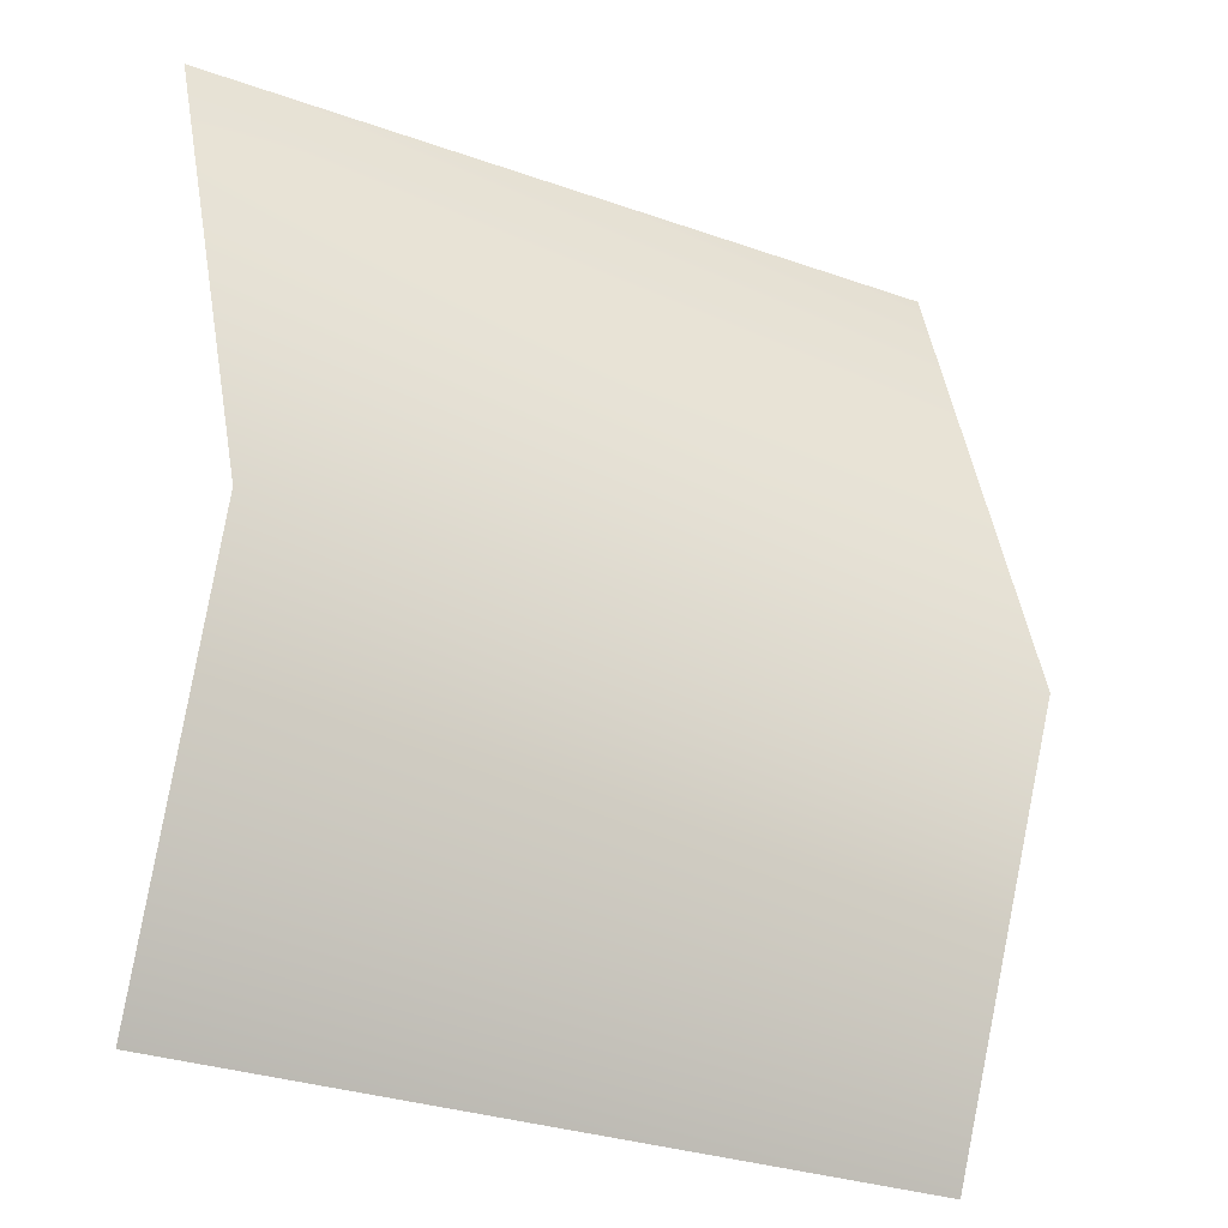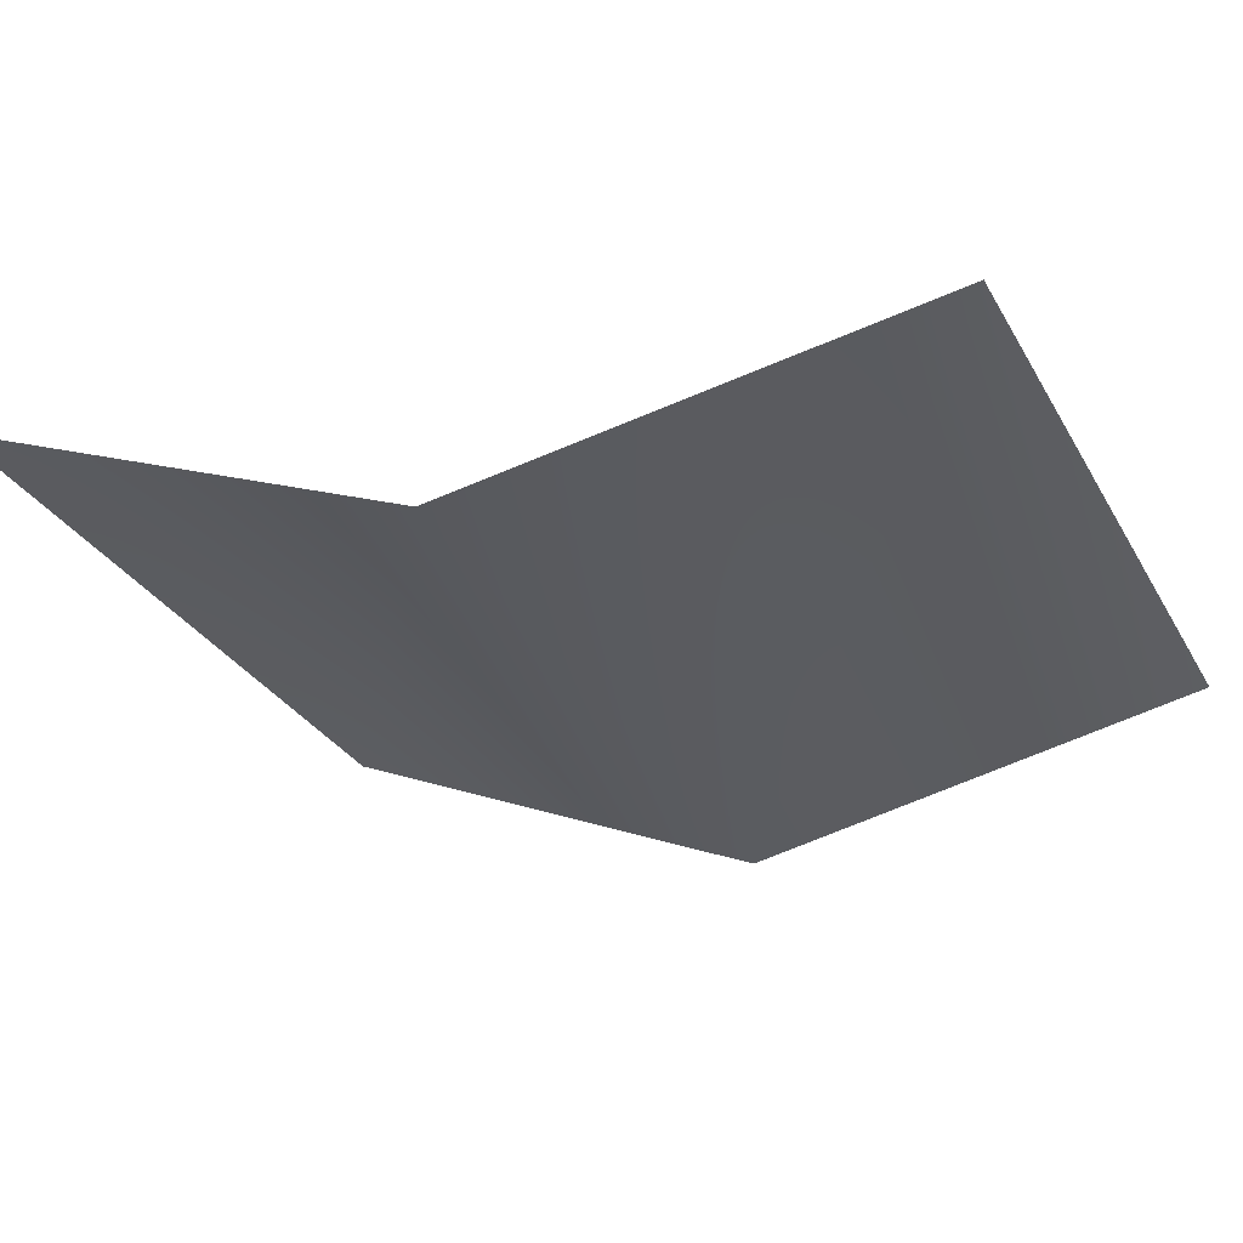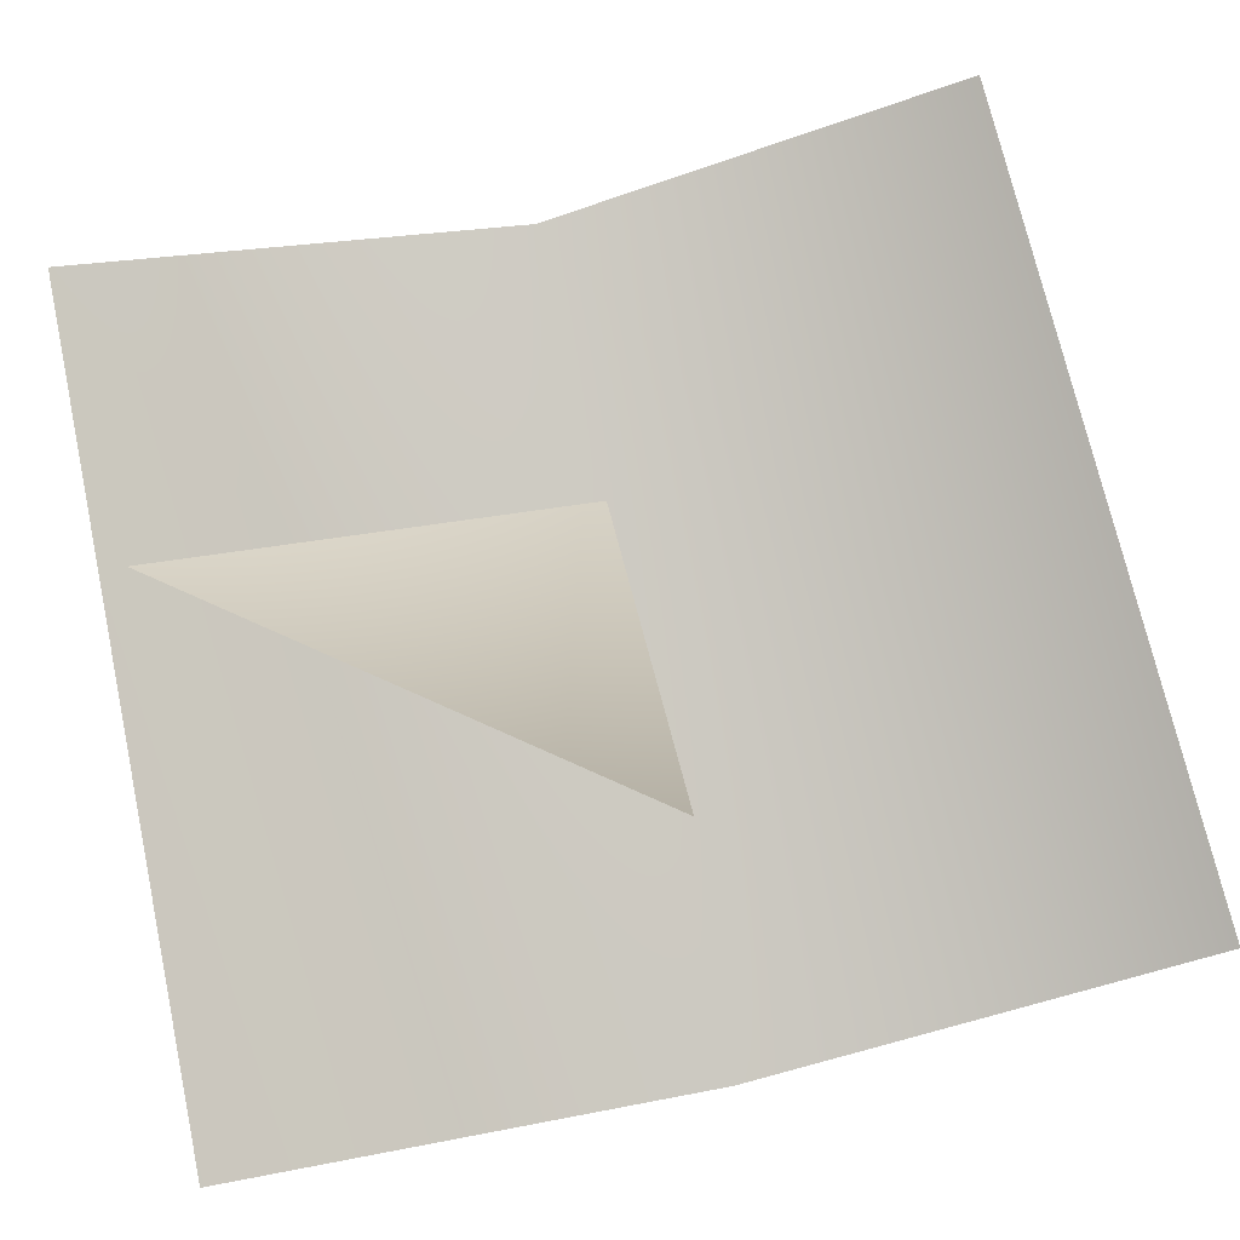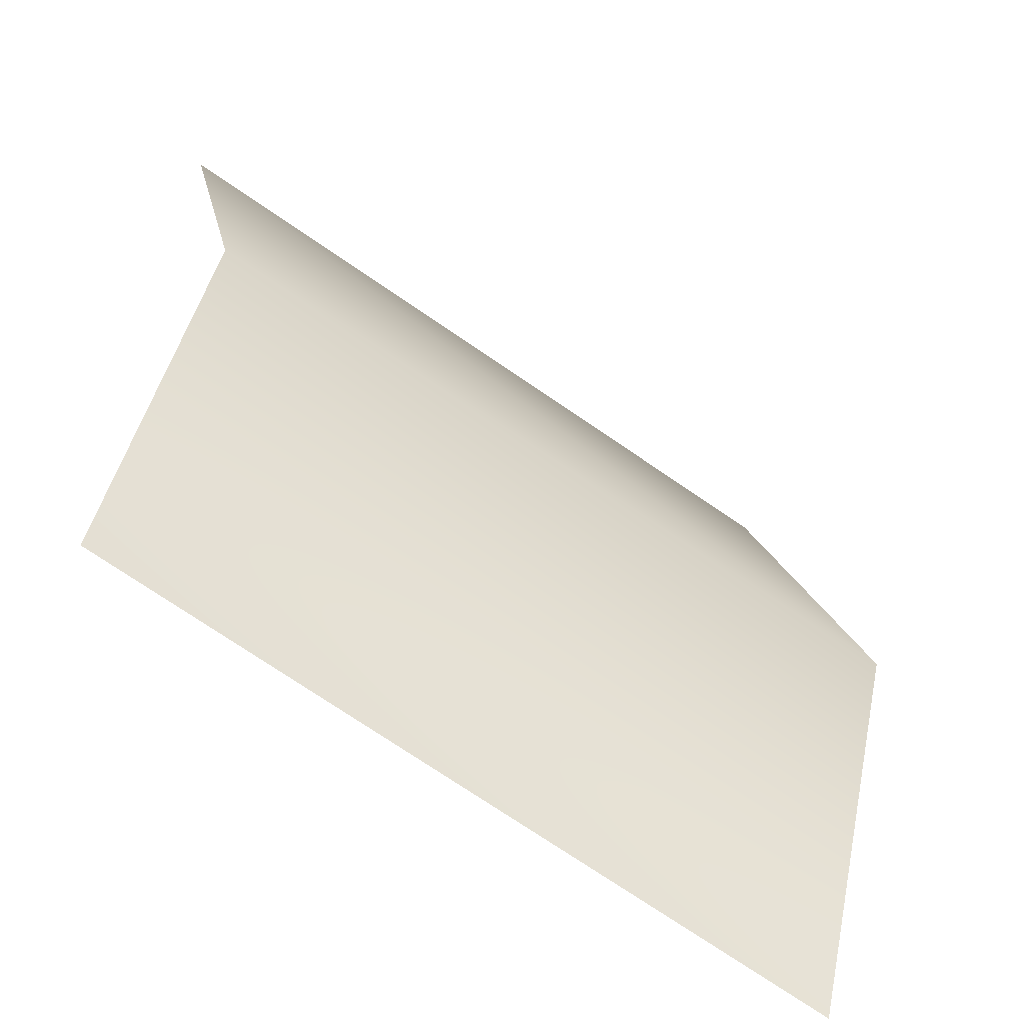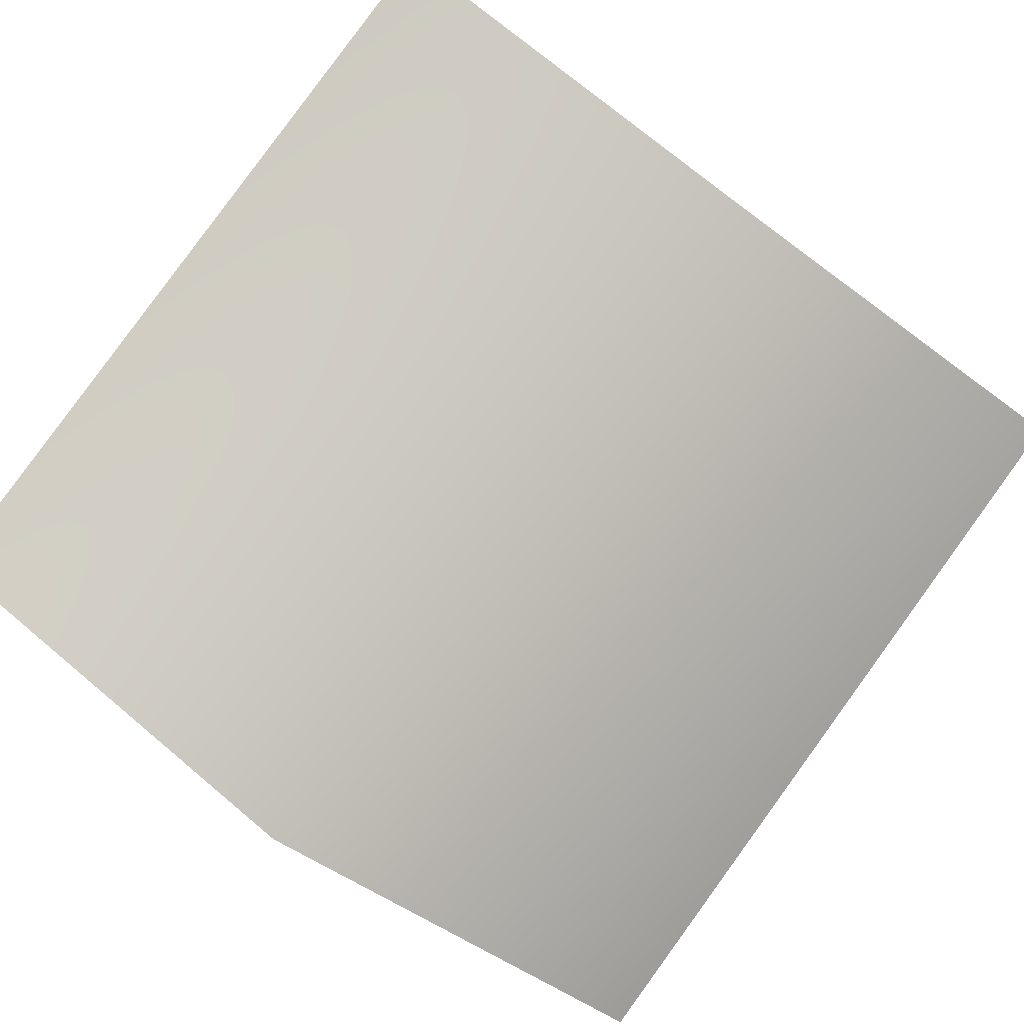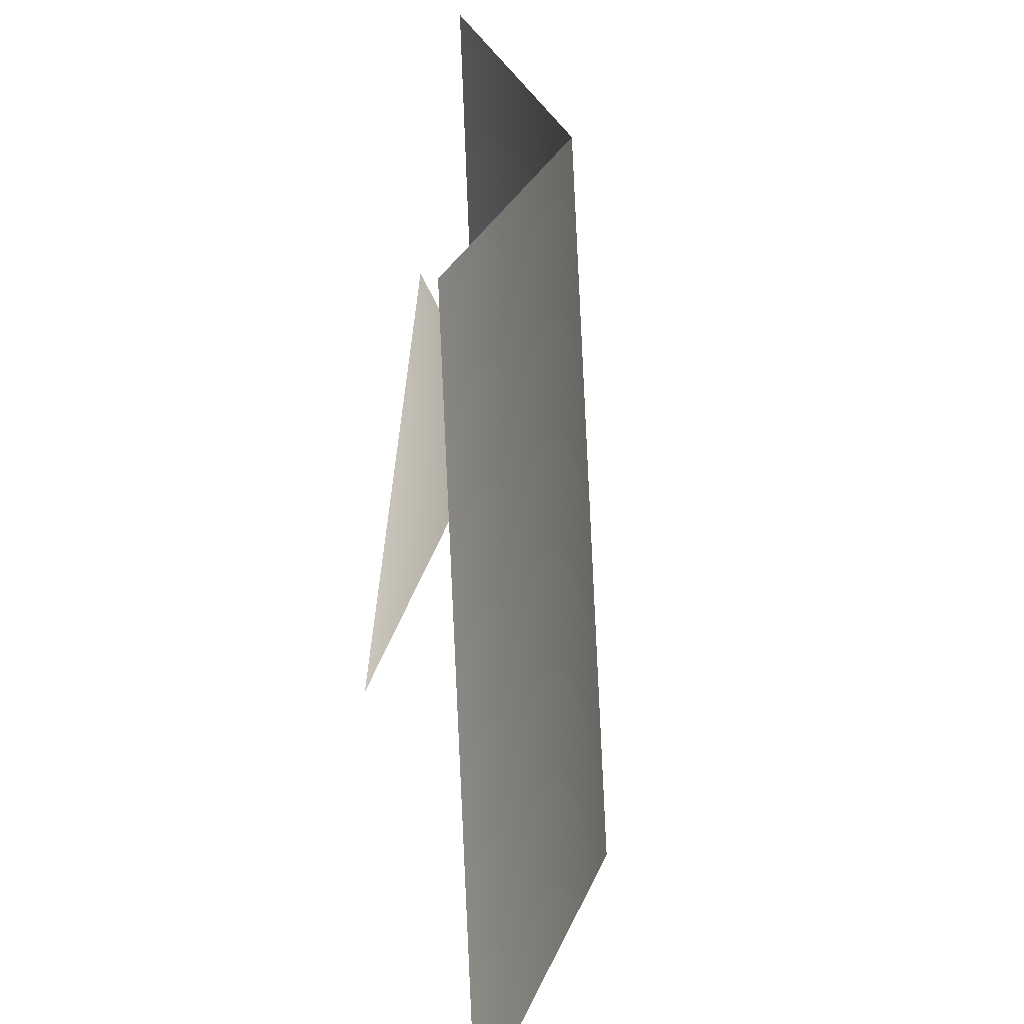
<metadata>
{"format":"obj","ext":"obj","renderer":"f3d","projection":"perspective","resolution":1024,"background":"white","views":[{"elev":-22.6,"azim":139.2,"up":"+Y"},{"elev":-16.8,"azim":110.8,"up":"+Z"},{"elev":72.5,"azim":-102.9,"up":"+Z"},{"elev":-60.2,"azim":136.2,"up":"+Y"},{"elev":-77.0,"azim":53.6,"up":"+Z"},{"elev":-64.2,"azim":85.2,"up":"+Y"}]}
</metadata>
<code>
v -25 -19 -27
v -25 0 -33
v 10 0 -28
v 10 -18 -23
v -25 -19 -27
v 10 0 -28
v 10 0 -28
v -25 0 -33
v 10 19 -23
v -25 0 -33
v -25 20 -27
v 10 19 -23
v -3 0 -26
v -17 0 -21
v -3 18 -22
f 1 2 3
f 4 5 6
f 7 8 9
f 10 11 12
f 13 14 15

</code>
